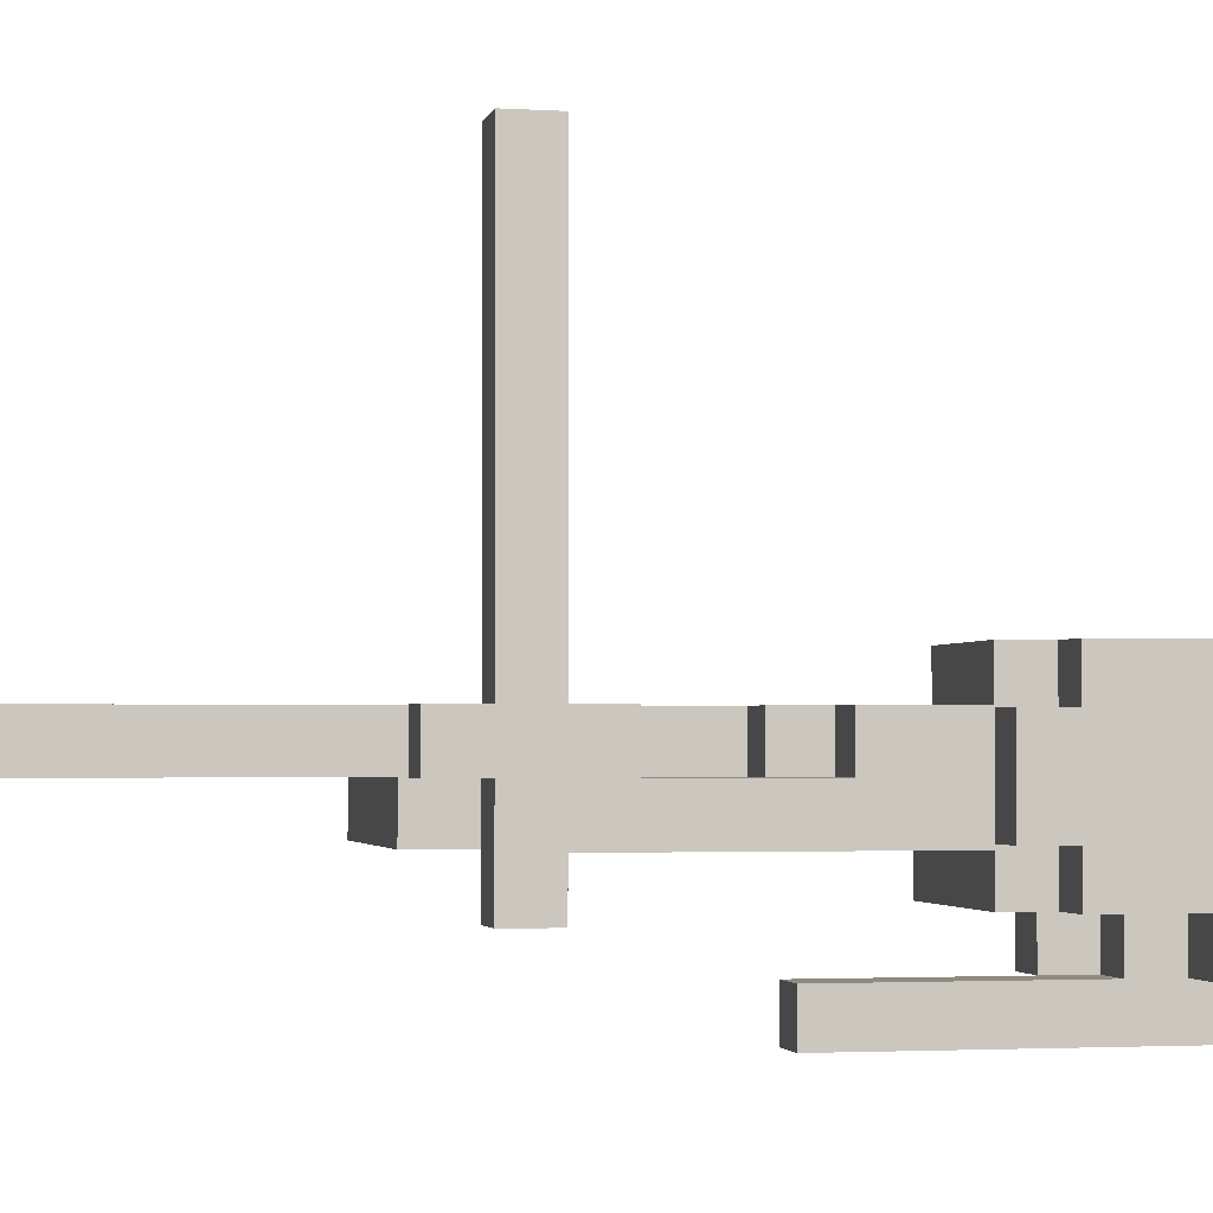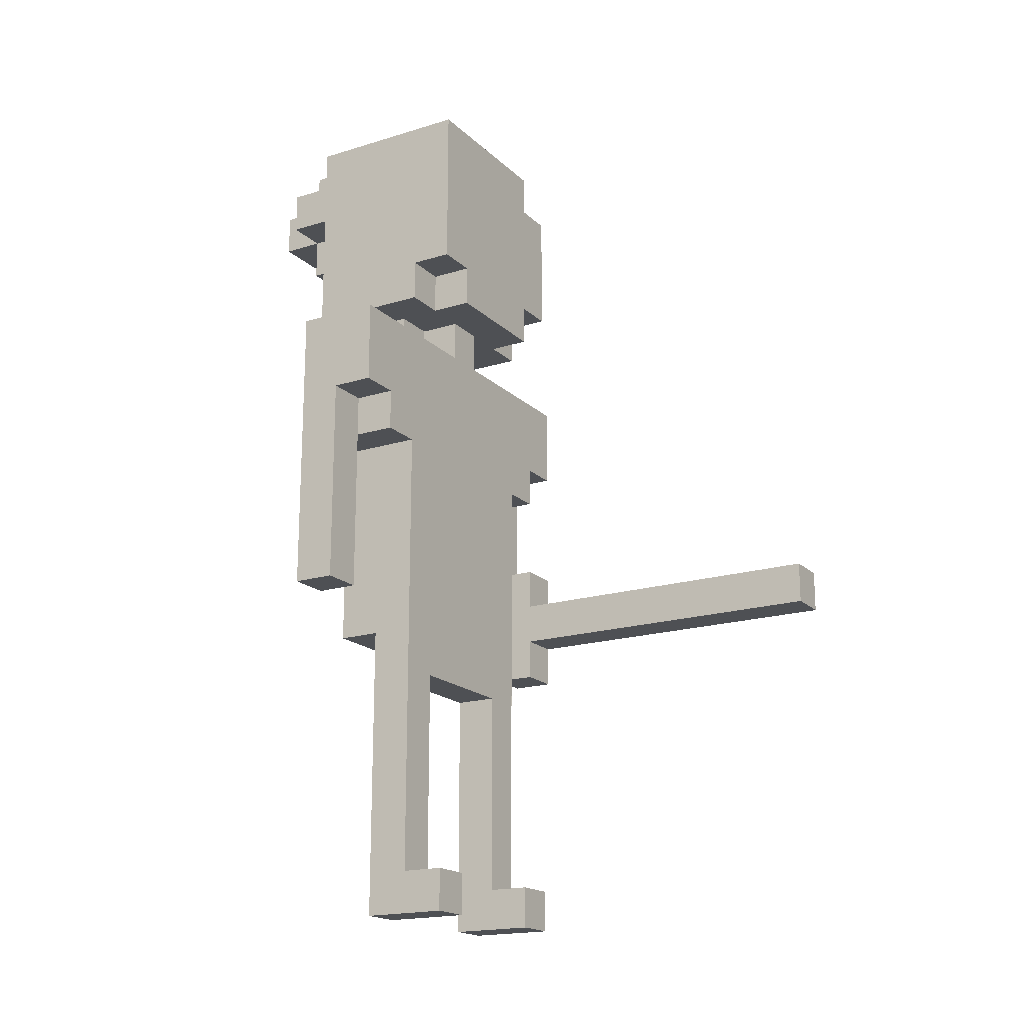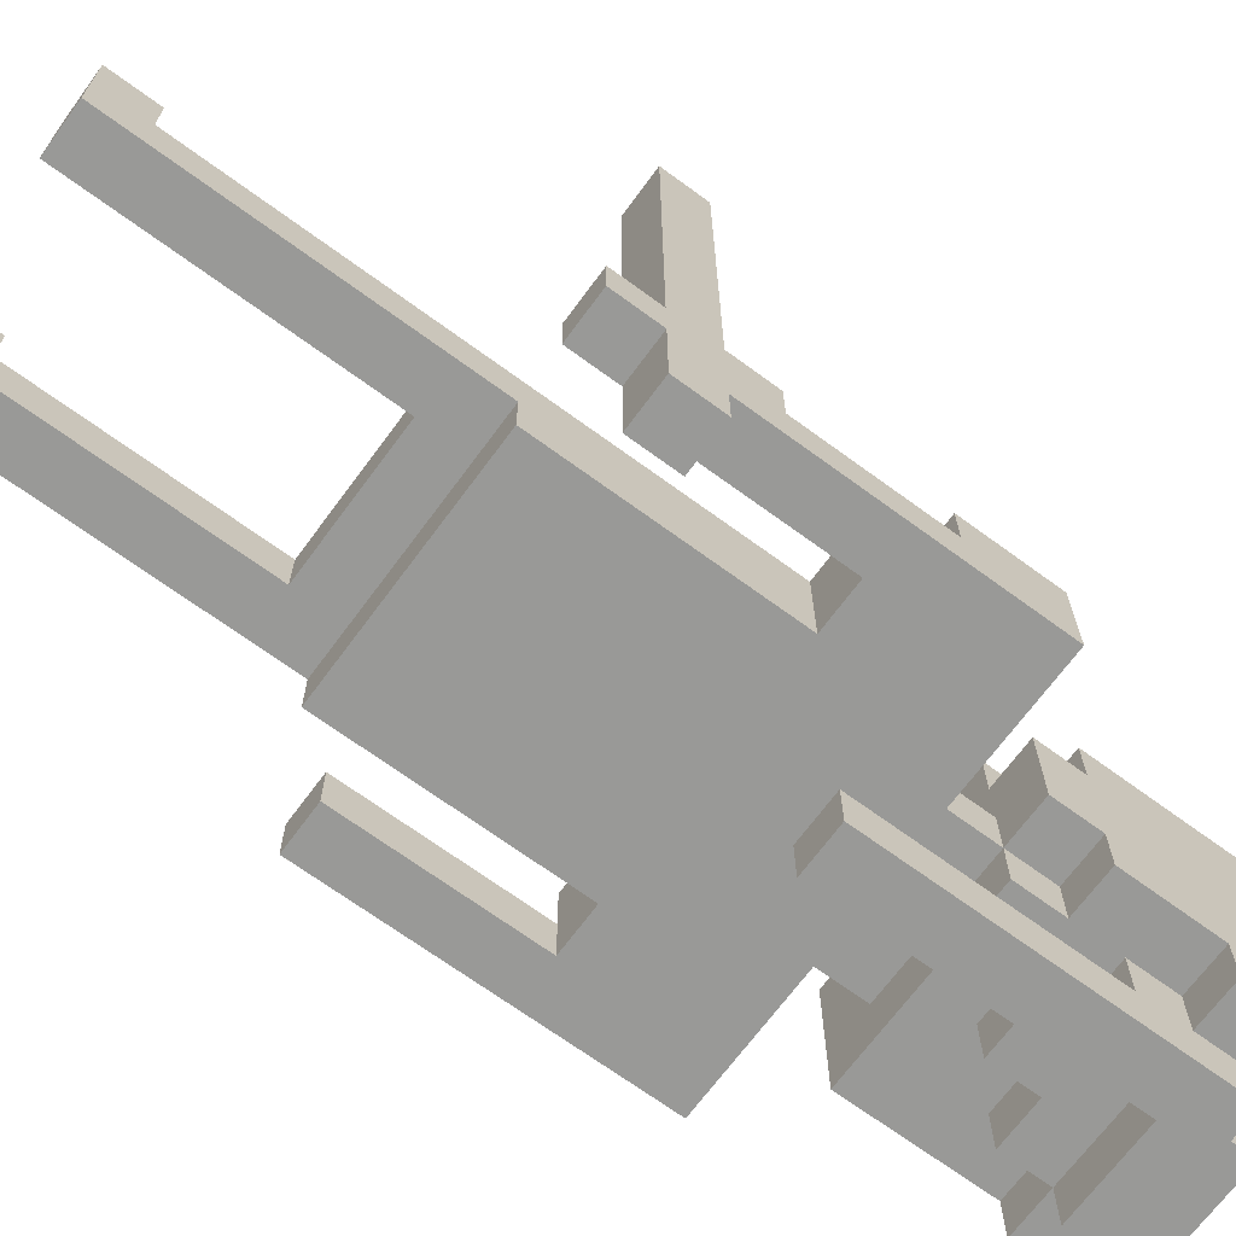
<metadata>
{"format":"obj","ext":"obj","renderer":"f3d","projection":"perspective","resolution":1024,"background":"white","views":[{"elev":-2.4,"azim":77.8,"up":"+Z"},{"elev":-18.5,"azim":-59.3,"up":"+Y"},{"elev":-68.8,"azim":53.7,"up":"+Z"}]}
</metadata>
<code>
g SwingingWhiteCharacter-6
v -4.5 8 -3
v -4.5 8 -4
v -4.5 9 -3
v -4.5 9 -4
v -4.5 10 -3
v -4.5 10 -4
v -4.5 11 -3
v -4.5 11 -4
v -4.5 12 -3
v -4.5 12 -4
v -4.5 13 -2
v -4.5 13 -3
v -4.5 13 -4
v -4.5 14 -2
v -4.5 14 -4
v -4.5 15 -2
v -4.5 15 -4
v -3.5 12 -2
v -3.5 12 -3
v -3.5 13 -2
v -3.5 13 -3
v -2.5 0 -1
v -2.5 0 -3
v -2.5 1 -1
v -2.5 1 -2
v -2.5 3 -2
v -2.5 3 -3
v -2.5 7 -2
v -2.5 7 -3
v -2.5 7 -4
v -2.5 8 -2
v -2.5 8 -4
v -2.5 9 -2
v -2.5 9 -4
v -2.5 10 -2
v -2.5 10 -4
v -2.5 11 -2
v -2.5 11 -4
v -2.5 12 -2
v -2.5 12 -4
v -2.5 16 -2
v -2.5 16 -5
v -2.5 17 -1
v -2.5 17 -2
v -2.5 17 -5
v -2.5 18 -1
v -2.5 18 -5
v -2.5 19 -1
v -2.5 19 -5
v -2.5 19 -6
v -2.5 20 -1
v -2.5 20 -5
v -2.5 20 -6
v -2.5 21 -1
v -2.5 21 -5
v -1.5 15 -3
v -1.5 15 -4
v -1.5 16 -1
v -1.5 16 -2
v -1.5 16 -3
v -1.5 16 -4
v -1.5 17 -1
v -1.5 17 -2
v -1.5 18 -5
v -1.5 18 -6
v -1.5 19 -5
v -1.5 19 -6
v -1.5 19 -7
v -1.5 20 -5
v -1.5 20 -6
v -1.5 20 -7
v -1.5 21 -5
v -1.5 21 -6
v -0.5 15 -2
v -0.5 15 -3
v -0.5 16 -2
v -0.5 16 -3
v -0.5 17 -5
v -0.5 17 -6
v -0.5 18 -5
v -0.5 18 -6
v 0.5 13 -6
v 0.5 13 -7
v 0.5 17 -6
v 0.5 18 -6
v 0.5 19 -6
v 0.5 19 -7
v 1.5 0 -1
v 1.5 0 -3
v 1.5 1 -1
v 1.5 1 -2
v 1.5 3 -2
v 1.5 3 -3
v 1.5 6 -2
v 1.5 6 -3
v 3.5 7 -2
v 3.5 7 -3
v 3.5 8 6
v 3.5 8 -2
v 3.5 8 -3
v 3.5 8 -5
v 3.5 9 6
v 3.5 9 -2
v 3.5 9 -3
v 3.5 9 -4
v 3.5 9 -5
v 3.5 10 -2
v 3.5 10 -3
v 3.5 11 -3
v 3.5 11 -4
v 3.5 12 -3
v 3.5 12 -4
v -3.5 8 -3
v -3.5 8 -4
v -3.5 9 -3
v -3.5 9 -4
v -3.5 10 -3
v -3.5 10 -4
v -3.5 11 -3
v -3.5 11 -4
v -3.5 12 -3
v -3.5 12 -4
v -1.5 0 -1
v -1.5 0 -3
v -1.5 1 -1
v -1.5 1 -2
v -1.5 3 -2
v -1.5 3 -3
v -1.5 6 -2
v -1.5 6 -3
v 0.5 15 -2
v 0.5 15 -3
v 0.5 16 -2
v 0.5 16 -3
v 0.5 17 -5
v 0.5 17 -6
v 0.5 18 -5
v 0.5 18 -6
v 0.5 20 -5
v 0.5 20 -6
v 0.5 21 -5
v 0.5 21 -6
v 1.5 13 -6
v 1.5 13 -7
v 1.5 15 -3
v 1.5 15 -4
v 1.5 16 -1
v 1.5 16 -2
v 1.5 16 -3
v 1.5 16 -4
v 1.5 16 -5
v 1.5 17 -1
v 1.5 17 -2
v 1.5 17 -4
v 1.5 17 -5
v 1.5 18 -5
v 1.5 18 -6
v 1.5 19 -5
v 1.5 19 -6
v 1.5 20 -1
v 1.5 20 -2
v 1.5 20 -6
v 1.5 20 -7
v 1.5 21 -1
v 1.5 21 -2
v 2.5 0 -1
v 2.5 0 -3
v 2.5 1 -1
v 2.5 1 -2
v 2.5 3 -2
v 2.5 3 -3
v 2.5 7 -2
v 2.5 7 -3
v 2.5 7 -4
v 2.5 8 -2
v 2.5 8 -4
v 2.5 9 -2
v 2.5 9 -4
v 2.5 10 -2
v 2.5 10 -4
v 2.5 11 -2
v 2.5 11 -4
v 2.5 12 -2
v 2.5 12 -4
v 2.5 16 -2
v 2.5 16 -4
v 2.5 17 -1
v 2.5 17 -2
v 2.5 17 -4
v 2.5 17 -5
v 2.5 18 -1
v 2.5 18 -5
v 2.5 19 -1
v 2.5 19 -5
v 2.5 19 -6
v 2.5 20 -1
v 2.5 20 -2
v 2.5 20 -5
v 2.5 20 -6
v 2.5 21 -2
v 2.5 21 -5
v 3.5 12 -2
v 3.5 12 -3
v 3.5 13 -2
v 3.5 13 -3
v 4.5 7 -2
v 4.5 7 -3
v 4.5 8 6
v 4.5 8 -2
v 4.5 8 -3
v 4.5 8 -5
v 4.5 9 6
v 4.5 9 -2
v 4.5 9 -3
v 4.5 9 -4
v 4.5 9 -5
v 4.5 10 -2
v 4.5 10 -3
v 4.5 11 -3
v 4.5 11 -4
v 4.5 12 -3
v 4.5 12 -4
v 4.5 13 -2
v 4.5 13 -3
v 4.5 13 -4
v 4.5 14 -2
v 4.5 14 -4
v 4.5 15 -2
v 4.5 15 -4
v 3.5 8 6
v 3.5 9 6
v 4.5 8 6
v 4.5 9 6
v -2.5 0 -1
v -2.5 1 -1
v -2.5 17 -1
v -2.5 18 -1
v -2.5 19 -1
v -2.5 20 -1
v -2.5 21 -1
v -1.5 0 -1
v -1.5 1 -1
v -1.5 16 -1
v -1.5 17 -1
v 1.5 0 -1
v 1.5 1 -1
v 1.5 16 -1
v 1.5 17 -1
v 1.5 20 -1
v 1.5 21 -1
v 2.5 0 -1
v 2.5 1 -1
v 2.5 17 -1
v 2.5 18 -1
v 2.5 19 -1
v 2.5 20 -1
v -4.5 13 -2
v -4.5 14 -2
v -4.5 15 -2
v -3.5 12 -2
v -3.5 13 -2
v -2.5 1 -2
v -2.5 3 -2
v -2.5 7 -2
v -2.5 8 -2
v -2.5 9 -2
v -2.5 10 -2
v -2.5 11 -2
v -2.5 12 -2
v -2.5 16 -2
v -2.5 17 -2
v -1.5 1 -2
v -1.5 3 -2
v -1.5 6 -2
v -1.5 16 -2
v -1.5 17 -2
v -0.5 15 -2
v -0.5 16 -2
v 0.5 15 -2
v 0.5 16 -2
v 1.5 1 -2
v 1.5 3 -2
v 1.5 6 -2
v 1.5 16 -2
v 1.5 17 -2
v 1.5 20 -2
v 1.5 21 -2
v 2.5 1 -2
v 2.5 3 -2
v 2.5 7 -2
v 2.5 8 -2
v 2.5 9 -2
v 2.5 10 -2
v 2.5 11 -2
v 2.5 12 -2
v 2.5 16 -2
v 2.5 17 -2
v 2.5 20 -2
v 2.5 21 -2
v 3.5 7 -2
v 3.5 8 -2
v 3.5 9 -2
v 3.5 10 -2
v 3.5 12 -2
v 3.5 13 -2
v 4.5 7 -2
v 4.5 8 -2
v 4.5 9 -2
v 4.5 10 -2
v 4.5 13 -2
v 4.5 14 -2
v 4.5 15 -2
v -4.5 8 -3
v -4.5 9 -3
v -4.5 10 -3
v -4.5 11 -3
v -4.5 12 -3
v -4.5 13 -3
v -3.5 8 -3
v -3.5 9 -3
v -3.5 10 -3
v -3.5 11 -3
v -3.5 12 -3
v -3.5 13 -3
v -1.5 15 -3
v -1.5 16 -3
v -0.5 15 -3
v -0.5 16 -3
v 0.5 15 -3
v 0.5 16 -3
v 1.5 15 -3
v 1.5 16 -3
v 3.5 10 -3
v 3.5 11 -3
v 3.5 12 -3
v 3.5 13 -3
v 4.5 10 -3
v 4.5 11 -3
v 4.5 12 -3
v 4.5 13 -3
v 0.5 13 -6
v 0.5 17 -6
v 0.5 18 -6
v 1.5 13 -6
v 1.5 18 -6
v -2.5 0 -3
v -2.5 3 -3
v -2.5 7 -3
v -1.5 0 -3
v -1.5 3 -3
v -1.5 6 -3
v 1.5 0 -3
v 1.5 3 -3
v 1.5 6 -3
v 2.5 0 -3
v 2.5 3 -3
v 2.5 7 -3
v 3.5 7 -3
v 3.5 8 -3
v 4.5 7 -3
v 4.5 8 -3
v -4.5 8 -4
v -4.5 9 -4
v -4.5 10 -4
v -4.5 11 -4
v -4.5 12 -4
v -4.5 13 -4
v -4.5 14 -4
v -4.5 15 -4
v -3.5 8 -4
v -3.5 9 -4
v -3.5 10 -4
v -3.5 11 -4
v -3.5 12 -4
v -2.5 7 -4
v -2.5 8 -4
v -2.5 9 -4
v -2.5 10 -4
v -2.5 11 -4
v -2.5 12 -4
v -1.5 15 -4
v -1.5 16 -4
v 1.5 15 -4
v 1.5 16 -4
v 1.5 17 -4
v 2.5 7 -4
v 2.5 8 -4
v 2.5 9 -4
v 2.5 10 -4
v 2.5 11 -4
v 2.5 12 -4
v 2.5 16 -4
v 2.5 17 -4
v 3.5 9 -4
v 3.5 11 -4
v 3.5 12 -4
v 4.5 9 -4
v 4.5 11 -4
v 4.5 12 -4
v 4.5 13 -4
v 4.5 14 -4
v 4.5 15 -4
v -2.5 16 -5
v -2.5 17 -5
v -2.5 18 -5
v -2.5 19 -5
v -2.5 20 -5
v -2.5 21 -5
v -1.5 18 -5
v -1.5 19 -5
v -1.5 20 -5
v -1.5 21 -5
v -0.5 17 -5
v -0.5 18 -5
v 0.5 17 -5
v 0.5 18 -5
v 0.5 20 -5
v 0.5 21 -5
v 1.5 16 -5
v 1.5 17 -5
v 1.5 18 -5
v 1.5 19 -5
v 1.5 20 -5
v 2.5 17 -5
v 2.5 18 -5
v 2.5 19 -5
v 2.5 20 -5
v 2.5 21 -5
v 3.5 8 -5
v 3.5 9 -5
v 4.5 8 -5
v 4.5 9 -5
v -2.5 19 -6
v -2.5 20 -6
v -1.5 18 -6
v -1.5 19 -6
v -1.5 20 -6
v -1.5 21 -6
v -0.5 17 -6
v -0.5 18 -6
v 0.5 17 -6
v 0.5 18 -6
v 0.5 19 -6
v 0.5 20 -6
v 0.5 21 -6
v 1.5 19 -6
v 1.5 20 -6
v 2.5 19 -6
v 2.5 20 -6
v -1.5 19 -7
v -1.5 20 -7
v 0.5 13 -7
v 0.5 19 -7
v 1.5 13 -7
v 1.5 20 -7
v -2.5 0 -1
v -1.5 0 -1
v 1.5 0 -1
v 2.5 0 -1
v -2.5 0 -3
v -1.5 0 -3
v 1.5 0 -3
v 2.5 0 -3
v -1.5 6 -2
v 1.5 6 -2
v -1.5 6 -3
v 1.5 6 -3
v 3.5 7 -2
v 4.5 7 -2
v -2.5 7 -3
v 2.5 7 -3
v 3.5 7 -3
v 4.5 7 -3
v -2.5 7 -4
v 2.5 7 -4
v 3.5 8 6
v 4.5 8 6
v 3.5 8 -2
v 4.5 8 -2
v -4.5 8 -3
v -3.5 8 -3
v 3.5 8 -3
v 4.5 8 -3
v -4.5 8 -4
v -3.5 8 -4
v 3.5 8 -5
v 4.5 8 -5
v -3.5 12 -2
v -2.5 12 -2
v 2.5 12 -2
v 3.5 12 -2
v -3.5 12 -3
v 3.5 12 -3
v -3.5 12 -4
v -2.5 12 -4
v 2.5 12 -4
v 3.5 12 -4
v -4.5 13 -2
v -3.5 13 -2
v 3.5 13 -2
v 4.5 13 -2
v -4.5 13 -3
v -3.5 13 -3
v 3.5 13 -3
v 4.5 13 -3
v 0.5 13 -6
v 1.5 13 -6
v 0.5 13 -7
v 1.5 13 -7
v -1.5 16 -1
v 1.5 16 -1
v -2.5 16 -2
v -1.5 16 -2
v -0.5 16 -2
v 0.5 16 -2
v 1.5 16 -2
v 2.5 16 -2
v -1.5 16 -3
v -0.5 16 -3
v 0.5 16 -3
v 1.5 16 -3
v -1.5 16 -4
v 1.5 16 -4
v 2.5 16 -4
v -2.5 16 -5
v 1.5 16 -5
v -2.5 17 -1
v -1.5 17 -1
v 1.5 17 -1
v 2.5 17 -1
v -2.5 17 -2
v -1.5 17 -2
v 1.5 17 -2
v 2.5 17 -2
v 1.5 17 -4
v 2.5 17 -4
v -0.5 17 -5
v 0.5 17 -5
v 1.5 17 -5
v 2.5 17 -5
v -0.5 17 -6
v 0.5 17 -6
v -1.5 18 -5
v -0.5 18 -5
v 0.5 18 -5
v 1.5 18 -5
v -1.5 18 -6
v -0.5 18 -6
v 0.5 18 -6
v 1.5 18 -6
v -2.5 19 -5
v -1.5 19 -5
v 1.5 19 -5
v 2.5 19 -5
v -2.5 19 -6
v -1.5 19 -6
v 0.5 19 -6
v 1.5 19 -6
v 2.5 19 -6
v -1.5 19 -7
v 0.5 19 -7
v -2.5 1 -1
v -1.5 1 -1
v 1.5 1 -1
v 2.5 1 -1
v -2.5 1 -2
v -1.5 1 -2
v 1.5 1 -2
v 2.5 1 -2
v 3.5 9 6
v 4.5 9 6
v 3.5 9 -2
v 4.5 9 -2
v 3.5 9 -4
v 4.5 9 -4
v 3.5 9 -5
v 4.5 9 -5
v 3.5 10 -2
v 4.5 10 -2
v 3.5 10 -3
v 4.5 10 -3
v -4.5 15 -2
v -0.5 15 -2
v 0.5 15 -2
v 4.5 15 -2
v -1.5 15 -3
v -0.5 15 -3
v 0.5 15 -3
v 1.5 15 -3
v -4.5 15 -4
v -1.5 15 -4
v 1.5 15 -4
v 4.5 15 -4
v 1.5 20 -1
v 2.5 20 -1
v 1.5 20 -2
v 2.5 20 -2
v -2.5 20 -5
v -1.5 20 -5
v 0.5 20 -5
v 1.5 20 -5
v 2.5 20 -5
v -2.5 20 -6
v -1.5 20 -6
v 0.5 20 -6
v 1.5 20 -6
v 2.5 20 -6
v -1.5 20 -7
v 1.5 20 -7
v -2.5 21 -1
v 1.5 21 -1
v 1.5 21 -2
v 2.5 21 -2
v -2.5 21 -5
v -1.5 21 -5
v 0.5 21 -5
v 2.5 21 -5
v -1.5 21 -6
v 0.5 21 -6
f 3 2 1
f 4 2 3
f 5 4 3
f 6 4 5
f 7 6 5
f 8 6 7
f 9 8 7
f 10 8 9
f 12 10 9
f 13 10 12
f 14 12 11
f 14 13 12
f 15 13 14
f 16 15 14
f 17 15 16
f 20 19 18
f 21 19 20
f 24 23 22
f 25 23 24
f 26 23 25
f 27 23 26
f 28 27 26
f 29 27 28
f 31 29 28
f 31 30 29
f 32 30 31
f 33 32 31
f 34 32 33
f 35 34 33
f 36 34 35
f 37 36 35
f 38 36 37
f 39 38 37
f 40 38 39
f 44 42 41
f 45 42 44
f 46 44 43
f 46 45 44
f 47 45 46
f 48 47 46
f 49 47 48
f 51 49 48
f 51 50 49
f 52 50 51
f 53 50 52
f 54 52 51
f 55 52 54
f 60 57 56
f 61 57 60
f 62 59 58
f 63 59 62
f 66 65 64
f 67 65 66
f 70 68 67
f 71 68 70
f 72 70 69
f 73 70 72
f 76 75 74
f 77 75 76
f 80 79 78
f 81 79 80
f 84 83 82
f 85 83 84
f 86 83 85
f 87 83 86
f 90 89 88
f 91 89 90
f 92 89 91
f 93 89 92
f 94 93 92
f 95 93 94
f 99 97 96
f 100 97 99
f 102 99 98
f 103 100 99
f 103 99 102
f 104 101 100
f 104 100 103
f 105 101 104
f 106 101 105
f 107 104 103
f 108 105 104
f 108 104 107
f 109 105 108
f 110 105 109
f 111 110 109
f 112 110 111
f 113 114 115
f 115 114 116
f 115 116 117
f 117 116 118
f 117 118 119
f 119 118 120
f 119 120 121
f 121 120 122
f 123 124 125
f 125 124 126
f 126 124 127
f 127 124 128
f 127 128 129
f 129 128 130
f 131 132 133
f 133 132 134
f 135 136 137
f 137 136 138
f 139 140 141
f 141 140 142
f 145 146 149
f 149 146 150
f 147 148 152
f 152 148 153
f 150 151 154
f 154 151 155
f 143 144 157
f 156 157 158
f 157 144 159
f 158 157 159
f 159 144 162
f 162 144 163
f 160 161 164
f 164 161 165
f 166 167 168
f 168 167 169
f 169 167 170
f 170 167 171
f 170 171 172
f 172 171 173
f 172 173 175
f 173 174 175
f 175 174 176
f 175 176 177
f 177 176 178
f 177 178 179
f 179 178 180
f 179 180 181
f 181 180 182
f 181 182 183
f 183 182 184
f 185 186 188
f 188 186 189
f 188 189 191
f 189 190 191
f 187 188 191
f 191 190 192
f 191 192 193
f 193 192 194
f 193 194 196
f 194 195 196
f 196 195 197
f 197 195 198
f 198 195 199
f 197 198 200
f 200 198 201
f 202 203 204
f 204 203 205
f 206 207 209
f 209 207 210
f 208 209 212
f 209 210 213
f 212 209 213
f 210 211 214
f 213 210 214
f 214 211 215
f 215 211 216
f 213 214 217
f 214 215 218
f 217 214 218
f 218 215 219
f 219 215 220
f 219 220 221
f 221 220 222
f 221 222 224
f 224 222 225
f 223 224 226
f 224 225 226
f 226 225 227
f 226 227 228
f 228 227 229
f 232 231 230
f 233 231 232
f 241 235 234
f 242 235 241
f 244 237 236
f 247 244 243
f 248 237 244
f 248 244 247
f 249 240 239
f 249 239 238
f 250 240 249
f 251 246 245
f 252 246 251
f 253 237 248
f 254 238 237
f 254 237 253
f 255 249 238
f 255 238 254
f 256 249 255
f 261 258 257
f 269 261 260
f 272 263 262
f 273 264 263
f 273 263 272
f 274 264 273
f 275 271 270
f 276 271 275
f 277 259 258
f 279 277 258
f 279 278 277
f 280 278 279
f 283 264 274
f 288 282 281
f 289 283 282
f 289 282 288
f 290 265 264
f 290 283 289
f 290 264 283
f 291 266 265
f 291 265 290
f 292 267 266
f 292 266 291
f 293 268 267
f 293 267 292
f 294 269 268
f 294 268 293
f 295 261 269
f 295 269 294
f 296 285 284
f 297 285 296
f 298 287 286
f 299 287 298
f 304 261 295
f 305 258 261
f 305 261 304
f 306 301 300
f 307 301 306
f 308 303 302
f 309 303 308
f 310 258 305
f 311 279 258
f 311 258 310
f 312 279 311
f 319 314 313
f 320 315 314
f 320 314 319
f 321 316 315
f 321 315 320
f 322 317 316
f 322 316 321
f 323 318 317
f 323 317 322
f 324 318 323
f 327 326 325
f 328 326 327
f 331 330 329
f 332 330 331
f 337 334 333
f 338 335 334
f 338 334 337
f 339 336 335
f 339 335 338
f 340 336 339
f 344 342 341
f 344 343 342
f 345 343 344
f 346 347 349
f 347 348 350
f 349 347 350
f 350 348 351
f 351 348 354
f 352 353 355
f 353 354 356
f 355 353 356
f 354 348 357
f 356 354 357
f 358 359 360
f 360 359 361
f 362 363 370
f 363 364 371
f 370 363 371
f 364 365 372
f 371 364 372
f 365 366 373
f 372 365 373
f 366 367 374
f 373 366 374
f 374 367 380
f 368 369 381
f 368 381 383
f 381 382 383
f 383 382 384
f 375 376 386
f 376 377 387
f 386 376 387
f 377 378 388
f 387 377 388
f 378 379 389
f 388 378 389
f 379 380 390
f 389 379 390
f 380 367 391
f 390 380 391
f 384 385 392
f 392 385 393
f 391 367 396
f 394 395 397
f 395 396 398
f 397 395 398
f 396 367 399
f 398 396 399
f 367 368 400
f 399 367 400
f 368 383 401
f 400 368 401
f 401 383 402
f 404 405 409
f 405 406 409
f 409 406 410
f 407 408 411
f 411 408 412
f 403 404 413
f 404 409 413
f 413 409 414
f 403 413 415
f 403 415 419
f 415 416 420
f 419 415 420
f 420 416 421
f 417 418 423
f 420 421 424
f 421 422 425
f 424 421 425
f 425 422 426
f 423 418 427
f 427 418 428
f 429 430 431
f 431 430 432
f 433 434 436
f 436 434 437
f 435 436 440
f 439 440 441
f 440 436 442
f 441 440 442
f 442 436 443
f 437 438 444
f 444 438 445
f 446 447 448
f 448 447 449
f 450 451 453
f 452 453 454
f 453 451 455
f 454 453 455
f 460 457 456
f 461 457 460
f 462 459 458
f 463 459 462
f 466 465 464
f 467 465 466
f 472 469 468
f 473 469 472
f 474 471 470
f 475 471 474
f 478 477 476
f 479 477 478
f 484 481 480
f 485 481 484
f 486 483 482
f 487 483 486
f 492 489 488
f 493 491 490
f 494 489 492
f 495 489 494
f 496 493 490
f 497 493 496
f 502 499 498
f 503 499 502
f 504 501 500
f 505 501 504
f 508 507 506
f 509 507 508
f 513 511 510
f 514 511 513
f 515 511 514
f 516 511 515
f 518 513 512
f 518 514 513
f 519 514 518
f 520 517 516
f 520 516 515
f 521 517 520
f 522 518 512
f 523 517 521
f 524 517 523
f 525 522 512
f 525 523 522
f 526 523 525
f 531 528 527
f 532 528 531
f 533 530 529
f 534 530 533
f 539 536 535
f 540 536 539
f 541 538 537
f 542 538 541
f 547 544 543
f 548 544 547
f 549 546 545
f 550 546 549
f 555 552 551
f 556 552 555
f 558 554 553
f 559 554 558
f 560 557 556
f 561 557 560
f 562 563 566
f 566 563 567
f 564 565 568
f 568 565 569
f 570 571 572
f 572 571 573
f 574 575 576
f 576 575 577
f 578 579 580
f 580 579 581
f 582 583 586
f 586 583 587
f 584 585 588
f 588 585 589
f 582 586 590
f 590 586 591
f 589 585 592
f 592 585 593
f 594 595 596
f 596 595 597
f 598 599 603
f 603 599 604
f 600 601 605
f 601 602 606
f 605 601 606
f 606 602 607
f 604 605 608
f 605 606 608
f 608 606 609
f 610 611 612
f 610 612 614
f 612 613 614
f 614 613 615
f 615 613 616
f 616 613 617
f 615 616 618
f 618 616 619

</code>
